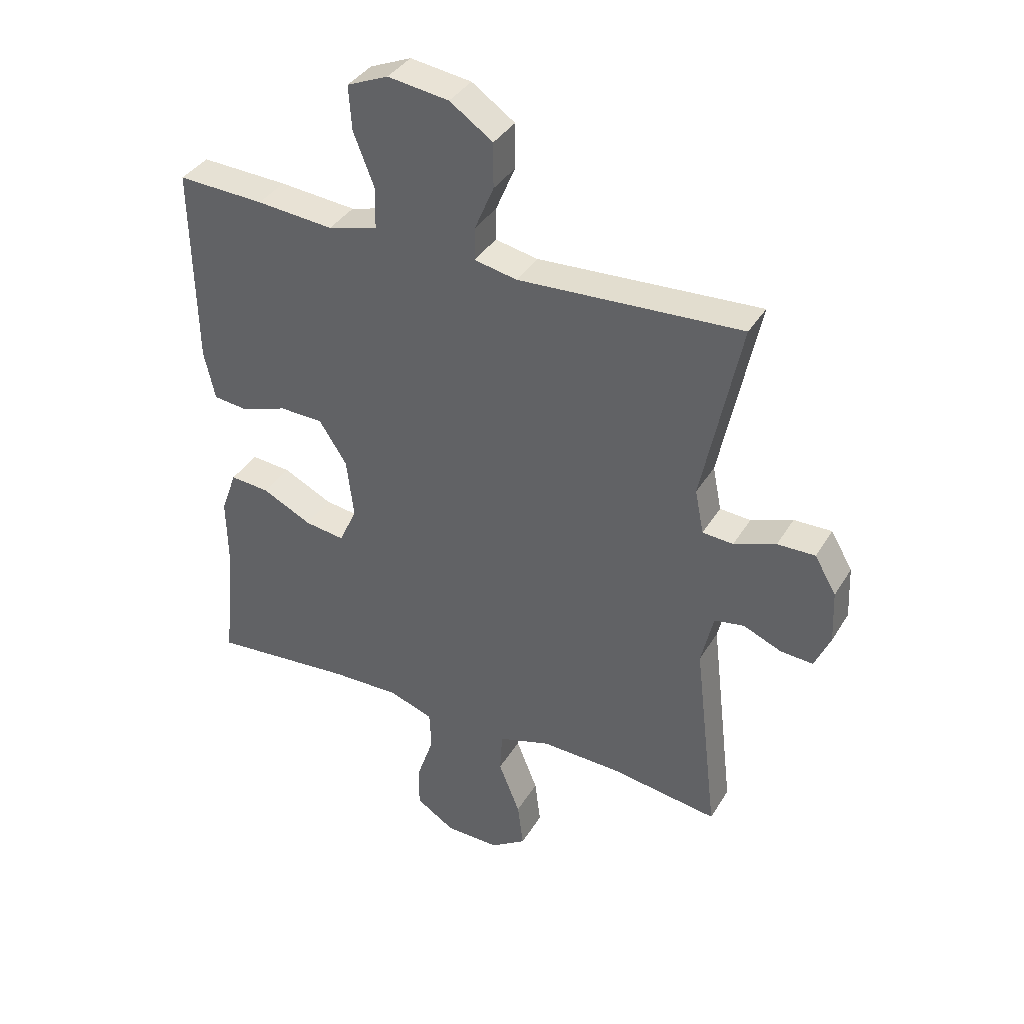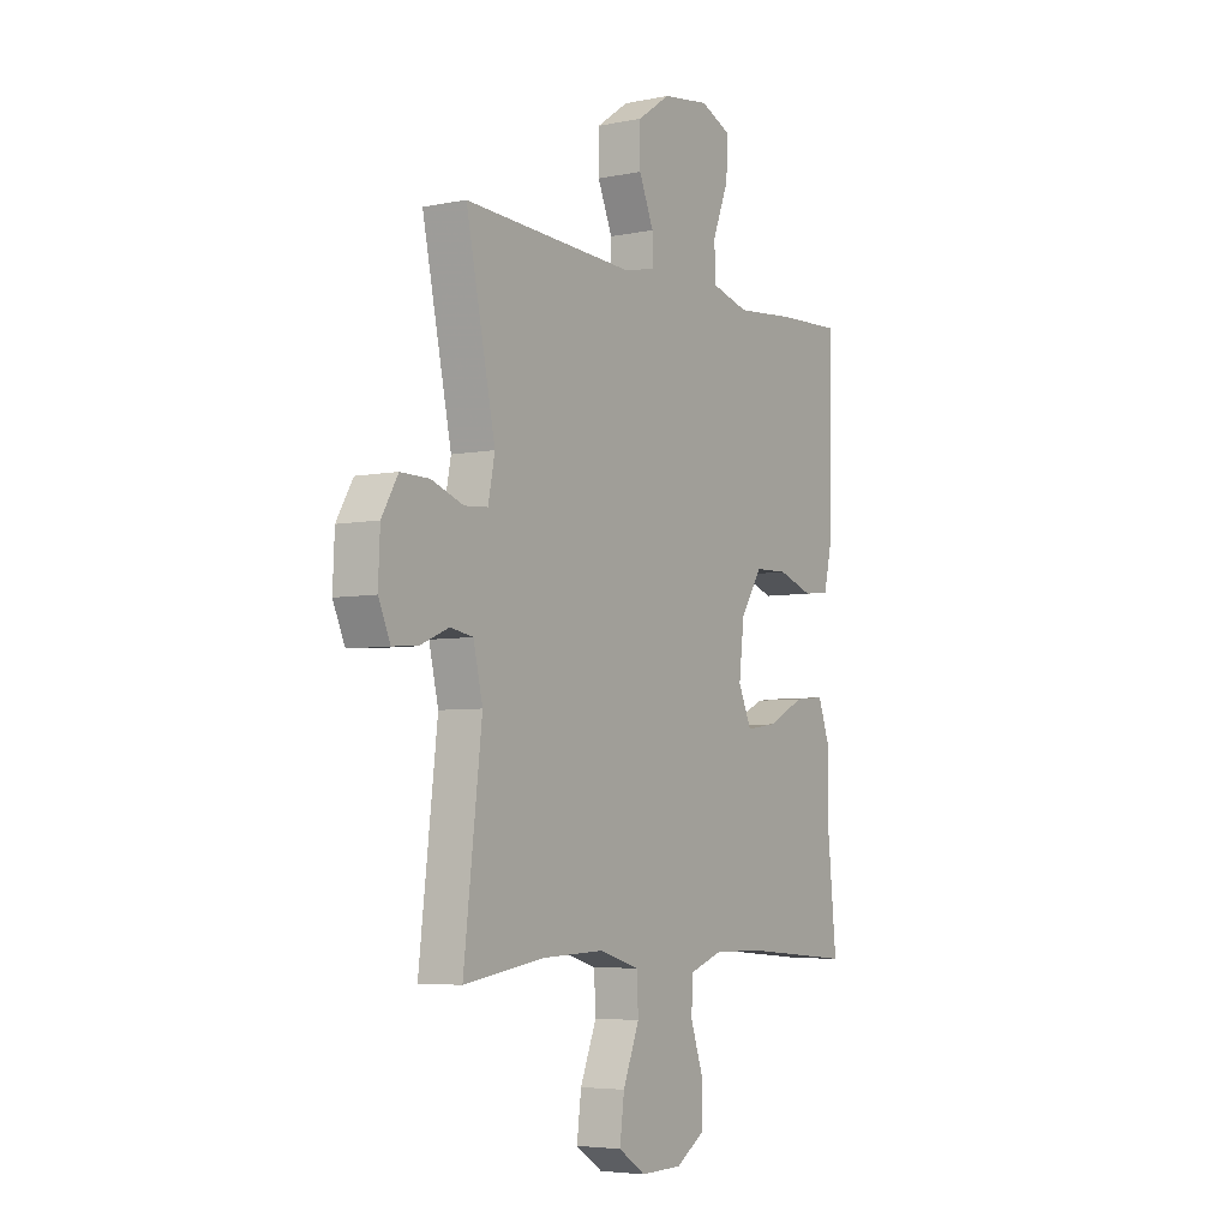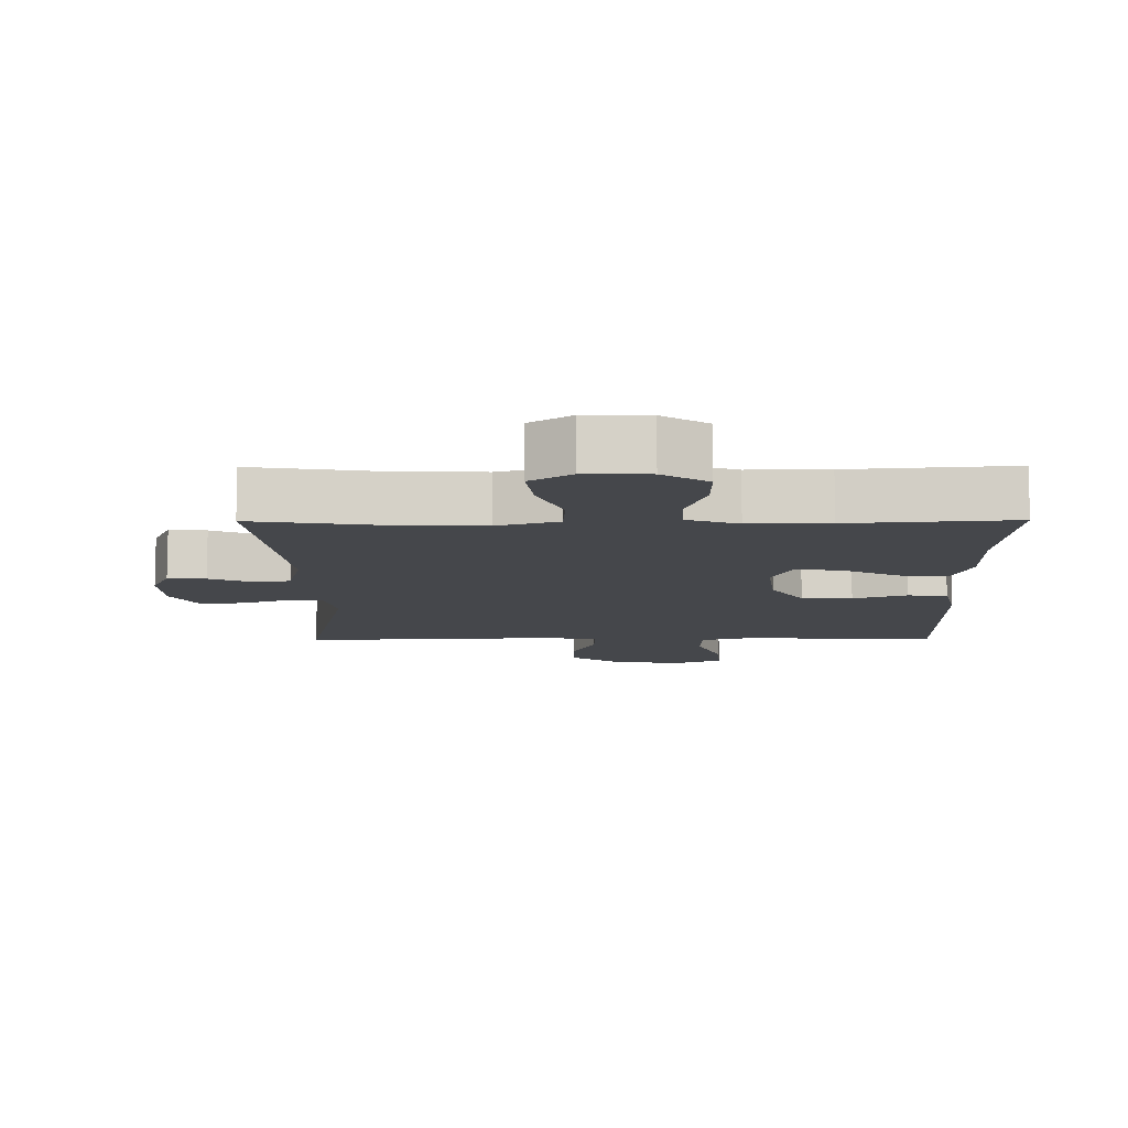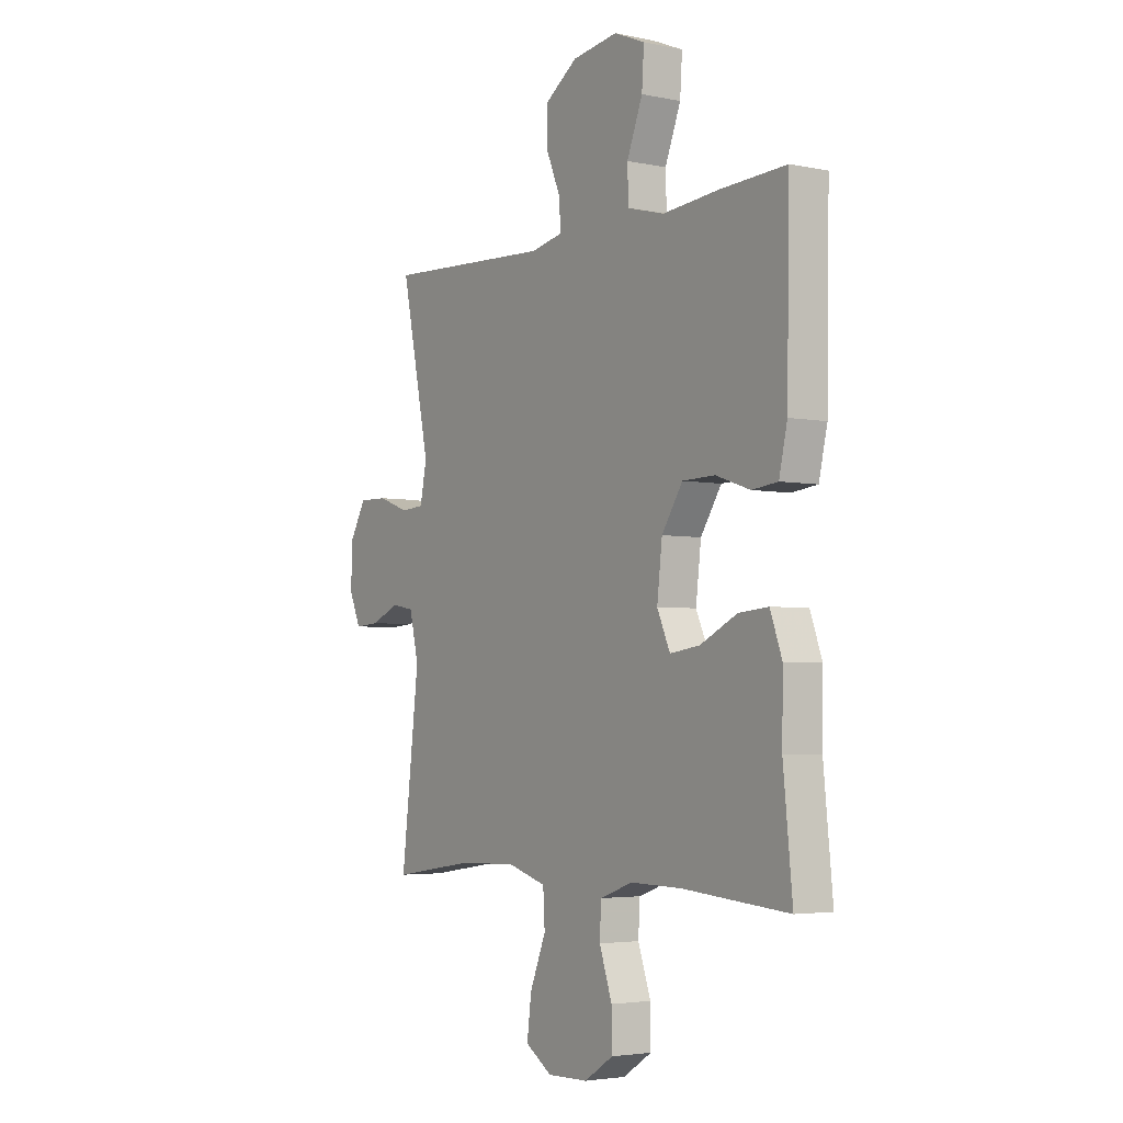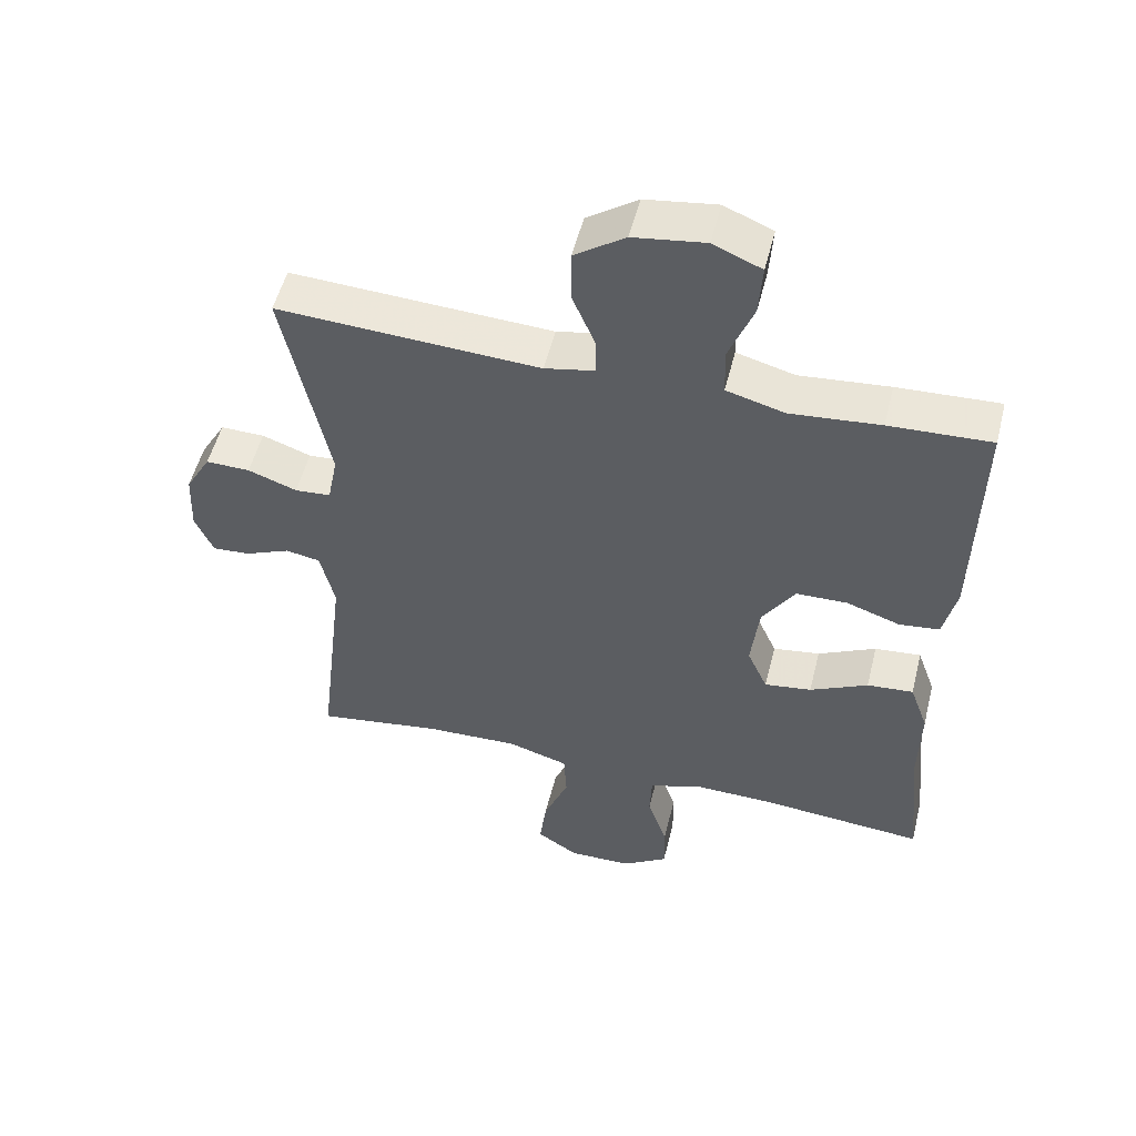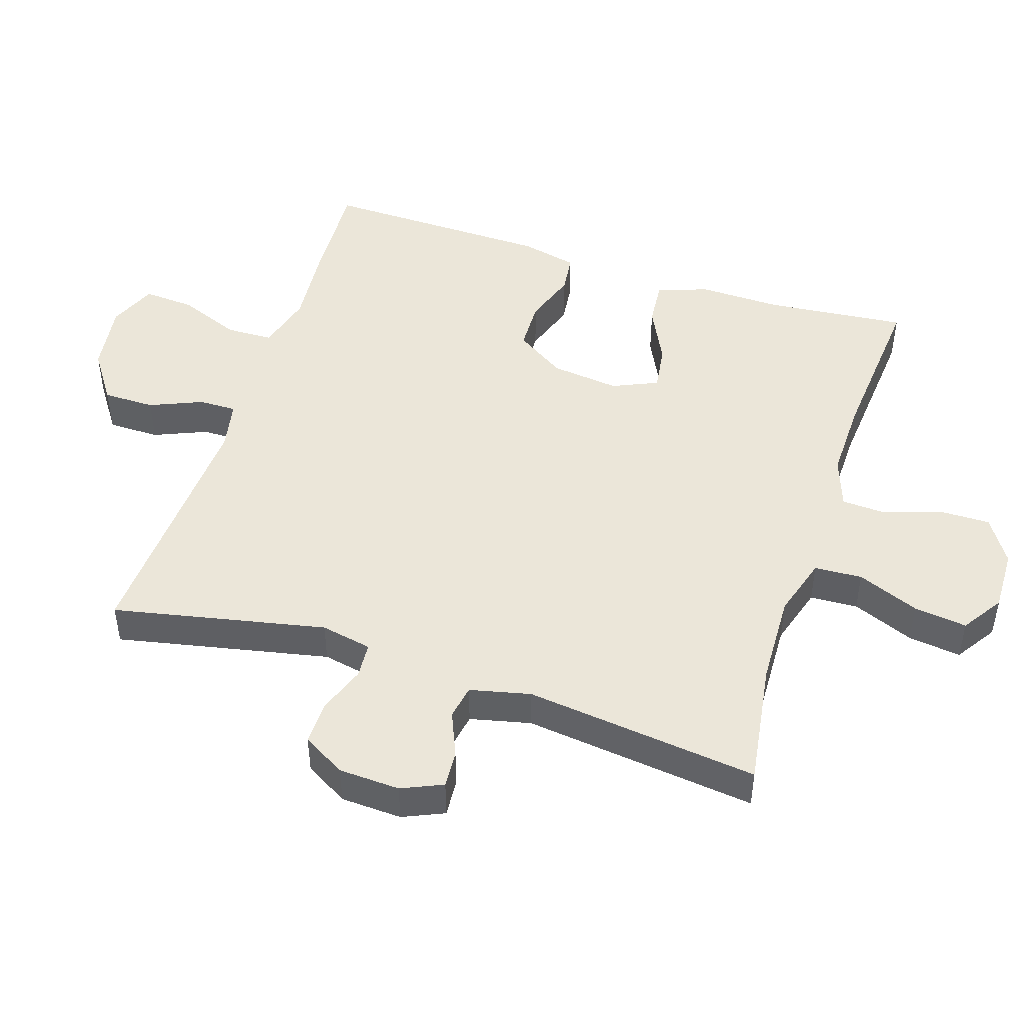
<metadata>
{"format":"obj","ext":"obj","renderer":"f3d","projection":"perspective","resolution":1024,"background":"white","views":[{"elev":37.3,"azim":27.7,"up":"+Z"},{"elev":-5.1,"azim":122.4,"up":"+Z"},{"elev":-10.3,"azim":-179.6,"up":"+Y"},{"elev":-3.7,"azim":-124.5,"up":"+Z"},{"elev":52.6,"azim":-166.0,"up":"+Z"},{"elev":47.3,"azim":108.0,"up":"+Y"}]}
</metadata>
<code>
v 0.5 0.07 0.5
v 0.434 0.07 0.184
v 0.449 0.07 0.108
v 0.502 0.07 0.104
v 0.574 0.07 0.13
v 0.639 0.07 0.131
v 0.676 0.07 0.067
v 0.68 0.07 -0.024
v 0.653 0.07 -0.085
v 0.597 0.07 -0.081
v 0.531 0.07 -0.053
v 0.48 0.07 -0.062
v 0.459 0.07 -0.152
v 0.5 0.07 -0.5
v 0.315 0.07 -0.472
v 0.178 0.07 -0.467
v 0.088 0.07 -0.494
v 0.084 0.07 -0.565
v 0.121 0.07 -0.657
v 0.131 0.07 -0.736
v 0.07 0.07 -0.776
v -0.023 0.07 -0.774
v -0.09 0.07 -0.731
v -0.089 0.07 -0.656
v -0.06 0.07 -0.571
v -0.063 0.07 -0.505
v -0.139 0.07 -0.478
v -0.257 0.07 -0.48
v -0.5 0.07 -0.5
v -0.479 0.07 -0.291
v -0.481 0.07 -0.168
v -0.454 0.07 -0.093
v -0.386 0.07 -0.099
v -0.301 0.07 -0.141
v -0.232 0.07 -0.151
v -0.202 0.07 -0.084
v -0.214 0.07 0.018
v -0.262 0.07 0.092
v -0.337 0.07 0.094
v -0.416 0.07 0.067
v -0.475 0.07 0.074
v -0.494 0.07 0.158
v -0.5 0.07 0.5
v -0.351 0.07 0.493
v -0.219 0.07 0.481
v -0.134 0.07 0.504
v -0.132 0.07 0.574
v -0.168 0.07 0.666
v -0.173 0.07 0.742
v -0.102 0.07 0.772
v 0.003 0.07 0.757
v 0.077 0.07 0.706
v 0.077 0.07 0.629
v 0.044 0.07 0.551
v 0.043 0.07 0.495
v 0.116 0.07 0.48
v 0.5 0 0.5
v 0.434 0 0.184
v 0.449 0 0.108
v 0.502 0 0.104
v 0.574 0 0.13
v 0.639 0 0.131
v 0.676 0 0.067
v 0.68 0 -0.024
v 0.653 0 -0.085
v 0.597 0 -0.081
v 0.531 0 -0.053
v 0.48 0 -0.062
v 0.459 0 -0.152
v 0.5 0 -0.5
v 0.315 0 -0.472
v 0.178 0 -0.467
v 0.088 0 -0.494
v 0.084 0 -0.565
v 0.121 0 -0.657
v 0.131 0 -0.736
v 0.07 0 -0.776
v -0.023 0 -0.774
v -0.09 0 -0.731
v -0.089 0 -0.656
v -0.06 0 -0.571
v -0.063 0 -0.505
v -0.139 0 -0.478
v -0.257 0 -0.48
v -0.5 0 -0.5
v -0.479 0 -0.291
v -0.481 0 -0.168
v -0.454 0 -0.093
v -0.386 0 -0.099
v -0.301 0 -0.141
v -0.232 0 -0.151
v -0.202 0 -0.084
v -0.214 0 0.018
v -0.262 0 0.092
v -0.337 0 0.094
v -0.416 0 0.067
v -0.475 0 0.074
v -0.494 0 0.158
v -0.5 0 0.5
v -0.351 0 0.493
v -0.219 0 0.481
v -0.134 0 0.504
v -0.132 0 0.574
v -0.168 0 0.666
v -0.173 0 0.742
v -0.102 0 0.772
v 0.003 0 0.757
v 0.077 0 0.706
v 0.077 0 0.629
v 0.044 0 0.551
v 0.043 0 0.495
v 0.116 0 0.48
f 51 52 53 54
f 51 54 55
f 50 51 55
f 47 48 49 50
f 46 47 50 55
f 45 46 55 56
f 43 44 45
f 42 43 45
f 39 40 41 42
f 38 39 42 45
f 37 38 45 56
f 31 32 33 34
f 30 31 34 35
f 28 29 30 35
f 27 28 35 36
f 22 23 24 25
f 22 25 26
f 21 22 26
f 18 19 20 21
f 17 18 21 26
f 16 17 26 27
f 13 14 15
f 12 13 15 16
f 8 9 10 11
f 8 11 12
f 7 8 12
f 4 5 6 7
f 3 4 7 12
f 2 3 12 16
f 27 36 37 56
f 16 27 56
f 1 2 16 56
f 110 109 108 107
f 111 110 107
f 111 107 106
f 106 105 104 103
f 111 106 103 102
f 112 111 102 101
f 101 100 99
f 101 99 98
f 98 97 96 95
f 101 98 95 94
f 112 101 94 93
f 90 89 88 87
f 91 90 87 86
f 91 86 85 84
f 92 91 84 83
f 81 80 79 78
f 82 81 78
f 82 78 77
f 77 76 75 74
f 82 77 74 73
f 83 82 73 72
f 71 70 69
f 72 71 69 68
f 67 66 65 64
f 68 67 64
f 68 64 63
f 63 62 61 60
f 68 63 60 59
f 72 68 59 58
f 112 93 92 83
f 112 83 72
f 112 72 58 57
f 1 57 58 2
f 2 58 59 3
f 3 59 60 4
f 4 60 61 5
f 5 61 62 6
f 6 62 63 7
f 7 63 64 8
f 8 64 65 9
f 9 65 66 10
f 10 66 67 11
f 11 67 68 12
f 12 68 69 13
f 13 69 70 14
f 14 70 71 15
f 15 71 72 16
f 16 72 73 17
f 17 73 74 18
f 18 74 75 19
f 19 75 76 20
f 20 76 77 21
f 21 77 78 22
f 22 78 79 23
f 23 79 80 24
f 24 80 81 25
f 25 81 82 26
f 26 82 83 27
f 27 83 84 28
f 28 84 85 29
f 29 85 86 30
f 30 86 87 31
f 31 87 88 32
f 32 88 89 33
f 33 89 90 34
f 34 90 91 35
f 35 91 92 36
f 36 92 93 37
f 37 93 94 38
f 38 94 95 39
f 39 95 96 40
f 40 96 97 41
f 41 97 98 42
f 42 98 99 43
f 43 99 100 44
f 44 100 101 45
f 45 101 102 46
f 46 102 103 47
f 47 103 104 48
f 48 104 105 49
f 49 105 106 50
f 50 106 107 51
f 51 107 108 52
f 52 108 109 53
f 53 109 110 54
f 54 110 111 55
f 55 111 112 56
f 56 112 57 1

</code>
